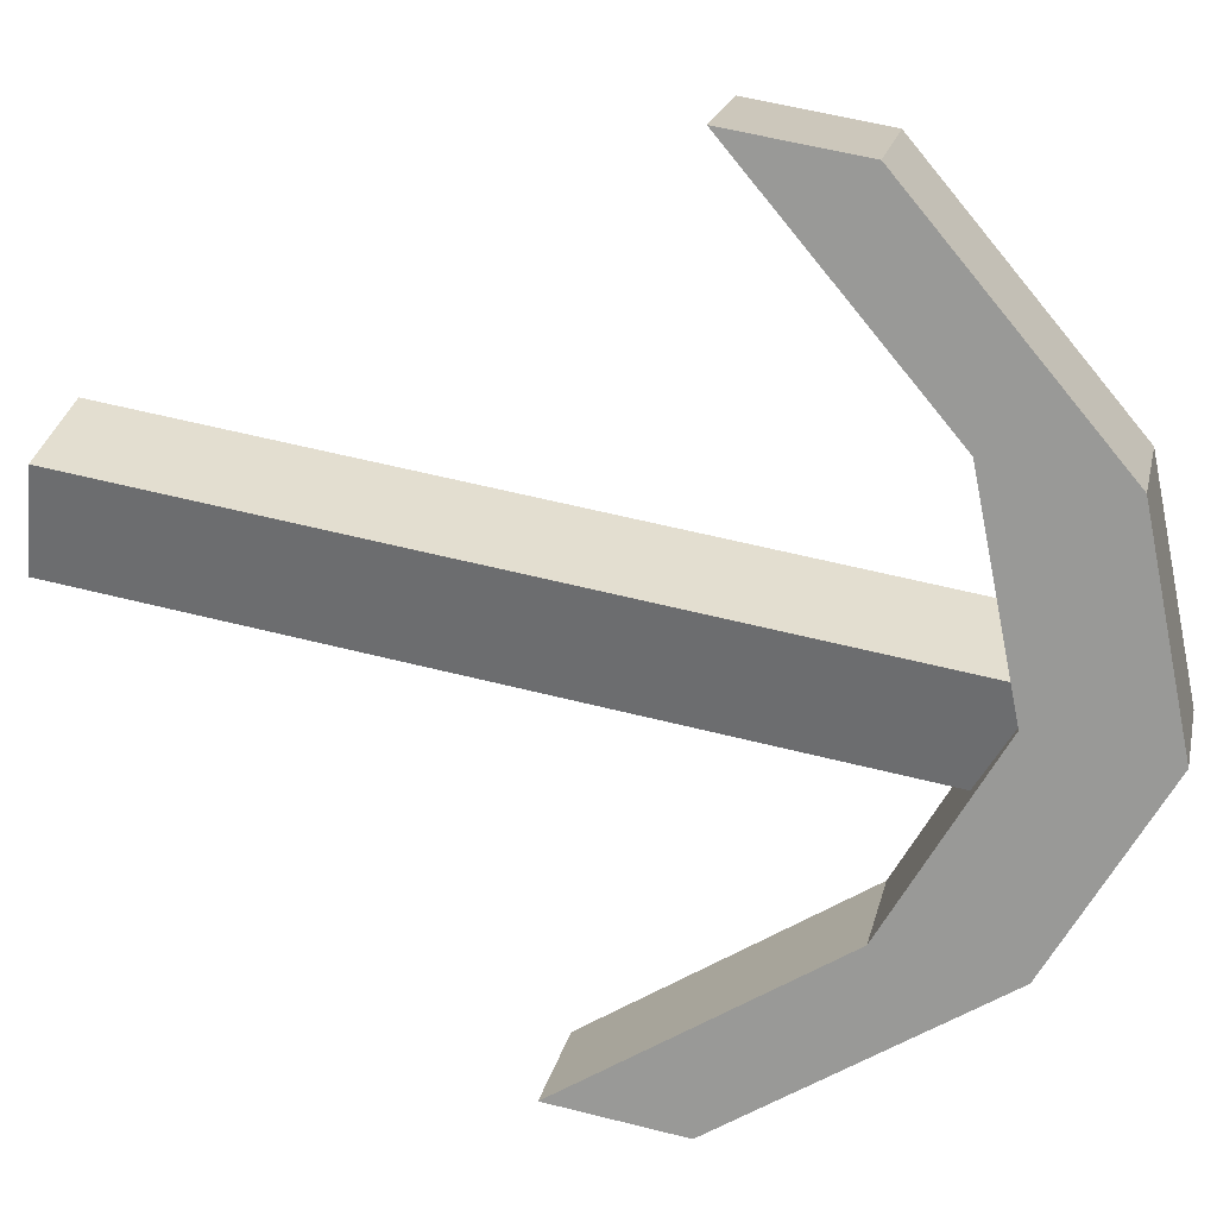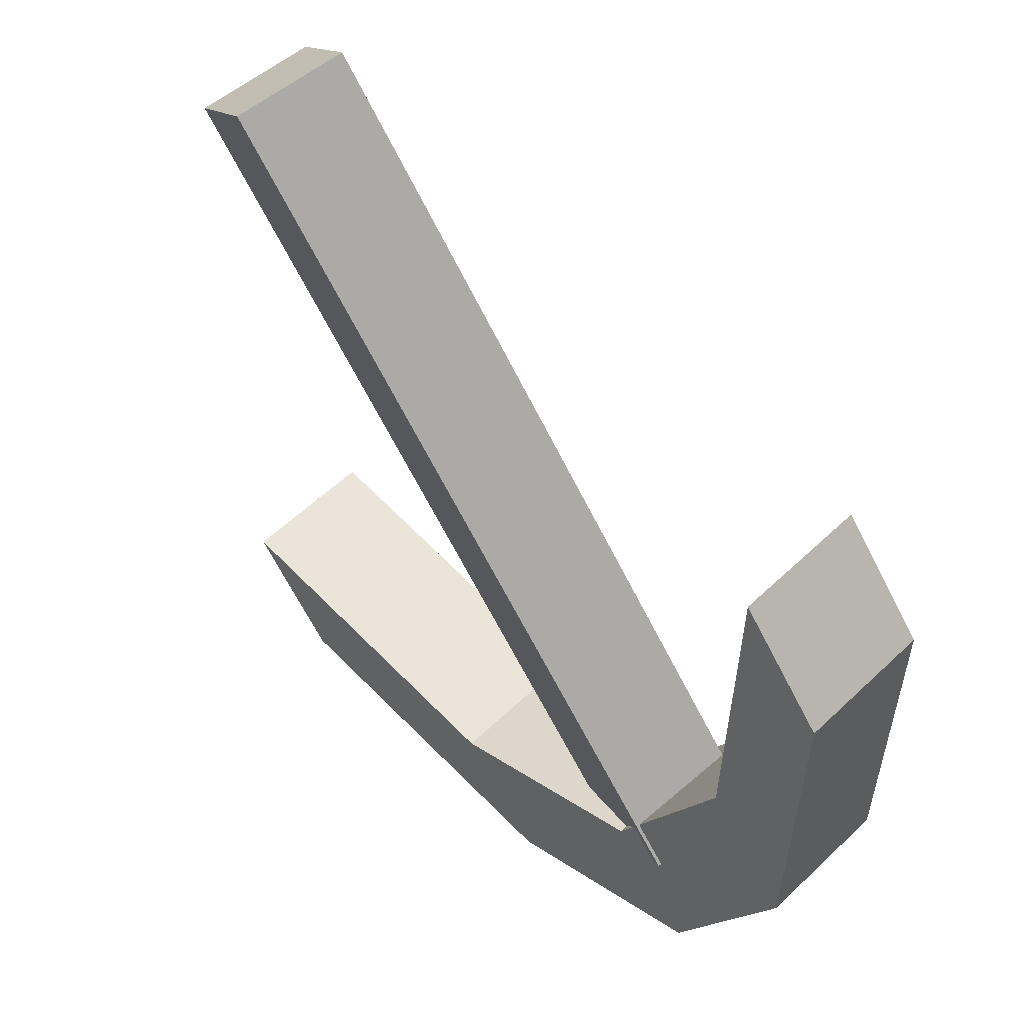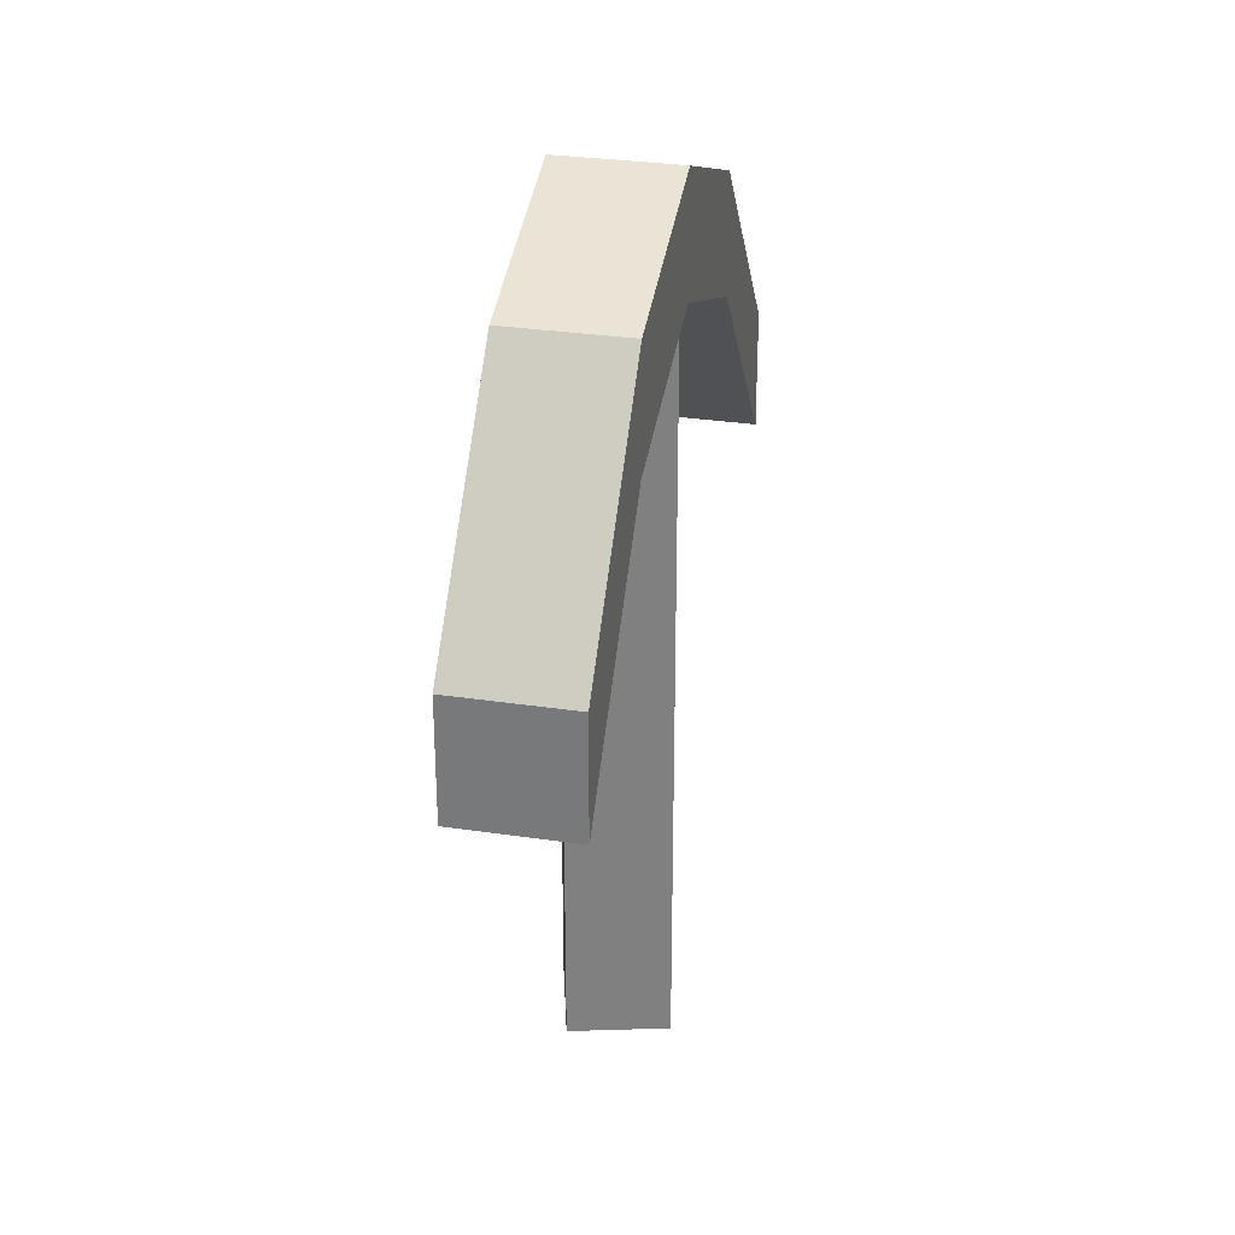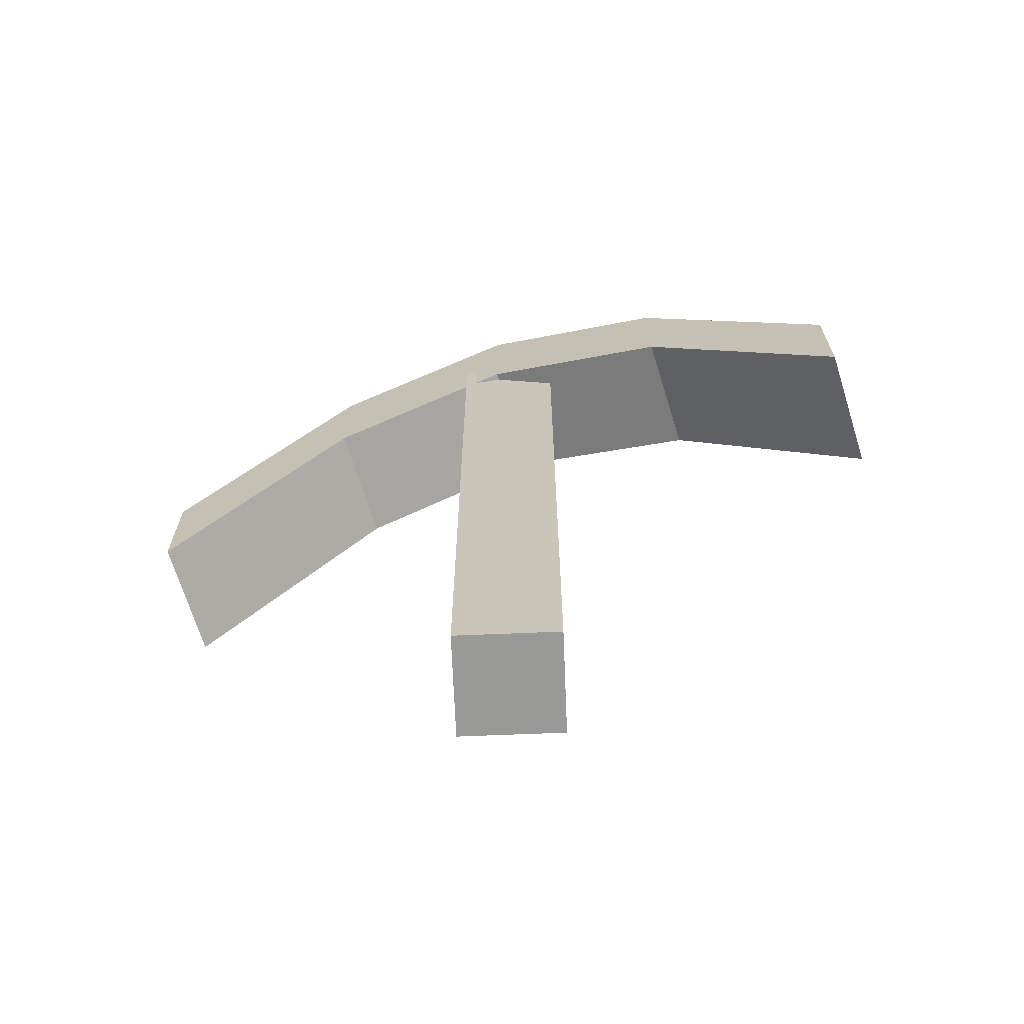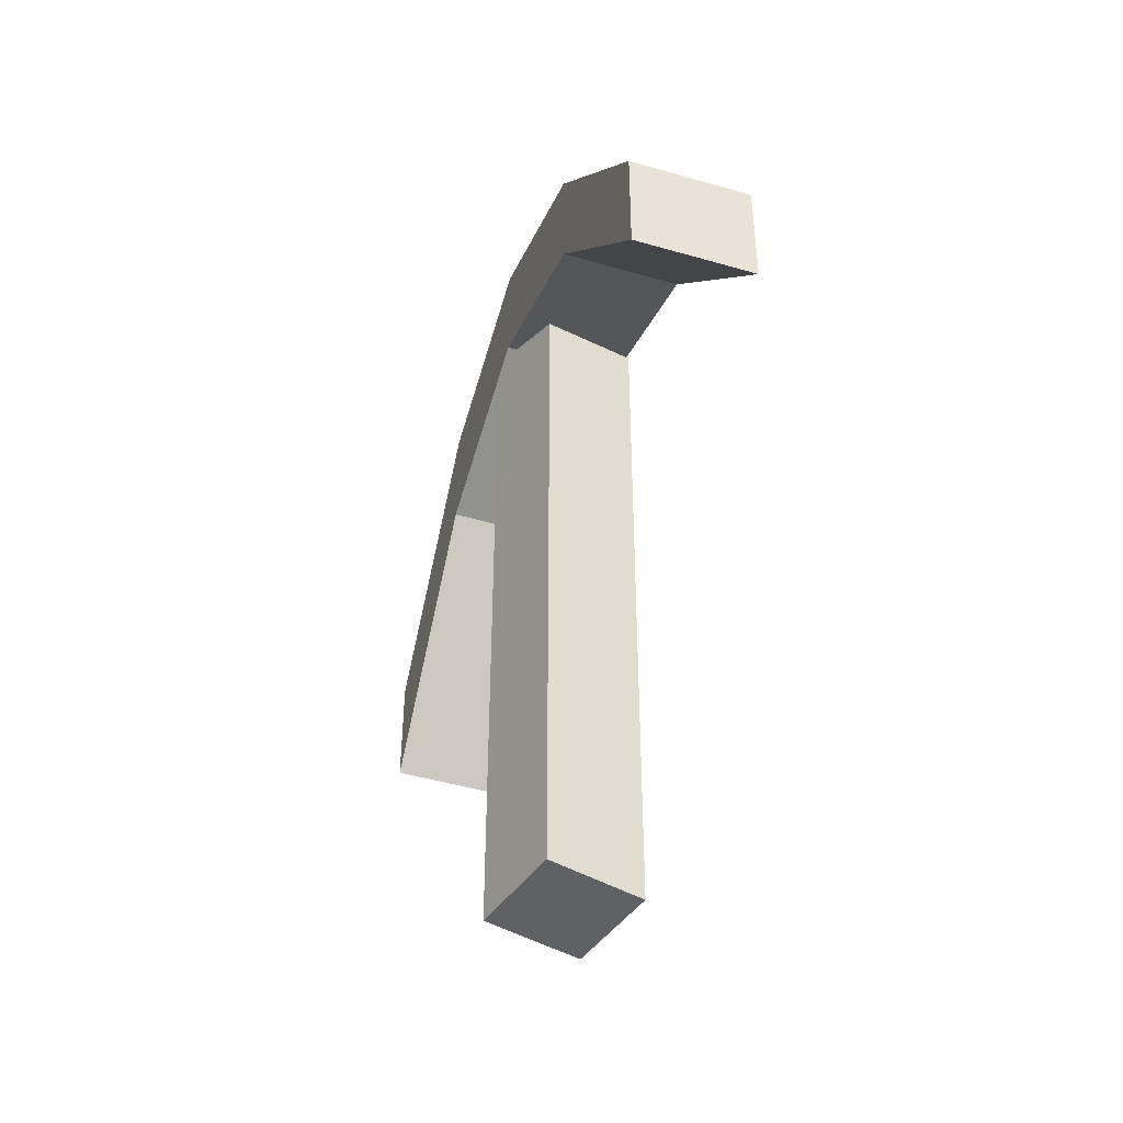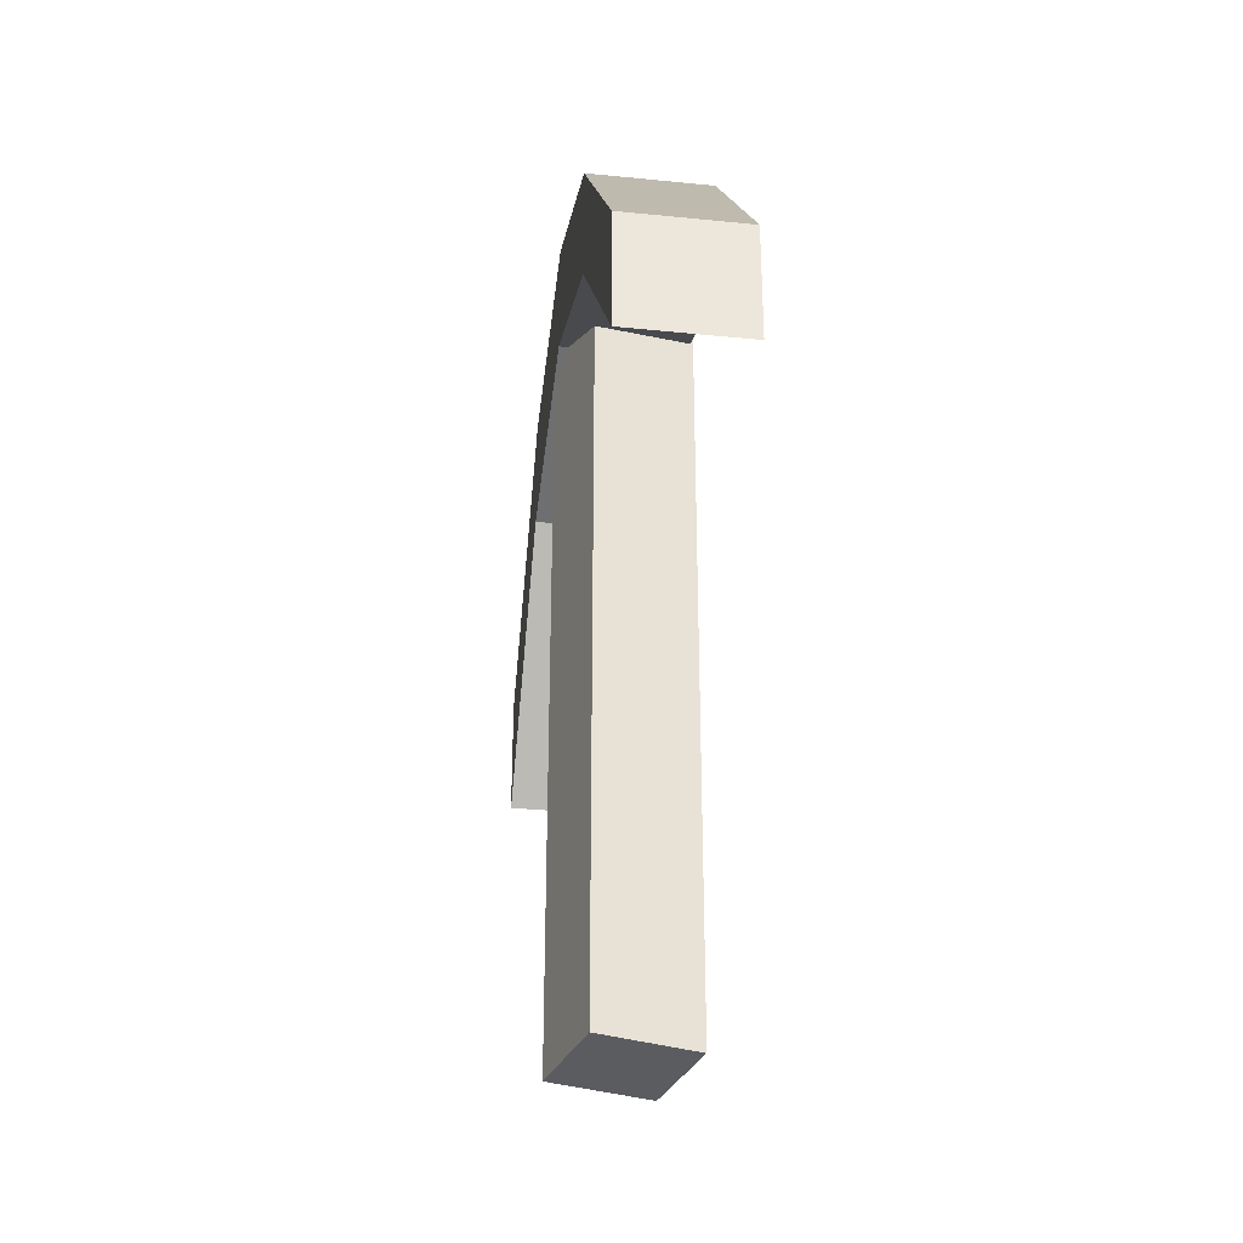
<metadata>
{"format":"obj","ext":"obj","renderer":"f3d","projection":"perspective","resolution":1024,"background":"white","views":[{"elev":58.1,"azim":104.7,"up":"+Z"},{"elev":-66.3,"azim":26.9,"up":"+Z"},{"elev":30.1,"azim":-26.3,"up":"+Y"},{"elev":-68.8,"azim":-111.4,"up":"+Y"},{"elev":-45.9,"azim":123.0,"up":"+Y"},{"elev":-33.9,"azim":133.5,"up":"+Y"}]}
</metadata>
<code>
o Cube_Cube.006
v -0.6359 -0.1896 -0.6741
v -0.6359 -0.6372 -0.6741
v -0.6124 -0.1896 -0.7273
v -0.6124 -0.6372 -0.7273
v -0.5826 -0.1896 -0.6506
v -0.5826 -0.6372 -0.6506
v -0.5592 -0.1896 -0.7039
v -0.5592 -0.6372 -0.7039
f 2 1 3
f 4 3 7
f 8 7 5
f 6 5 1
f 7 3 1
f 4 8 6
f 2 3 4
f 4 7 8
f 8 5 6
f 6 1 2
f 7 1 5
f 4 6 2
o Cube.001_Cube.009
v -0.7614 -0.3762 -0.5383
v -0.7614 -0.3063 -0.5383
v -0.4882 -0.3762 -0.8803
v -0.4882 -0.3063 -0.8803
v -0.7068 -0.3762 -0.4947
v -0.7068 -0.3063 -0.4947
v -0.4336 -0.3762 -0.8367
v -0.4336 -0.3063 -0.8367
v -0.6248 -0.2072 -0.7093
v -0.6248 -0.1373 -0.7093
v -0.5702 -0.2072 -0.6657
v -0.5702 -0.1373 -0.6657
v -0.5565 -0.1798 -0.7948
v -0.5019 -0.2497 -0.7512
v -0.5565 -0.2497 -0.7948
v -0.5019 -0.1798 -0.7512
v -0.6931 -0.2482 -0.6238
v -0.6385 -0.1783 -0.5802
v -0.6931 -0.1783 -0.6238
v -0.6385 -0.2482 -0.5802
f 23 12 11
f 12 15 11
f 28 14 13
f 14 9 13
f 28 9 25
f 27 14 26
f 21 20 24
f 22 17 23
f 24 19 22
f 27 17 25
f 16 22 15
f 15 23 11
f 12 24 16
f 17 21 23
f 10 25 9
f 18 26 20
f 19 25 17
f 19 26 28
f 23 21 12
f 12 16 15
f 28 26 14
f 14 10 9
f 28 13 9
f 27 10 14
f 21 18 20
f 22 19 17
f 24 20 19
f 27 18 17
f 16 24 22
f 15 22 23
f 12 21 24
f 17 18 21
f 10 27 25
f 18 27 26
f 19 28 25
f 19 20 26

</code>
